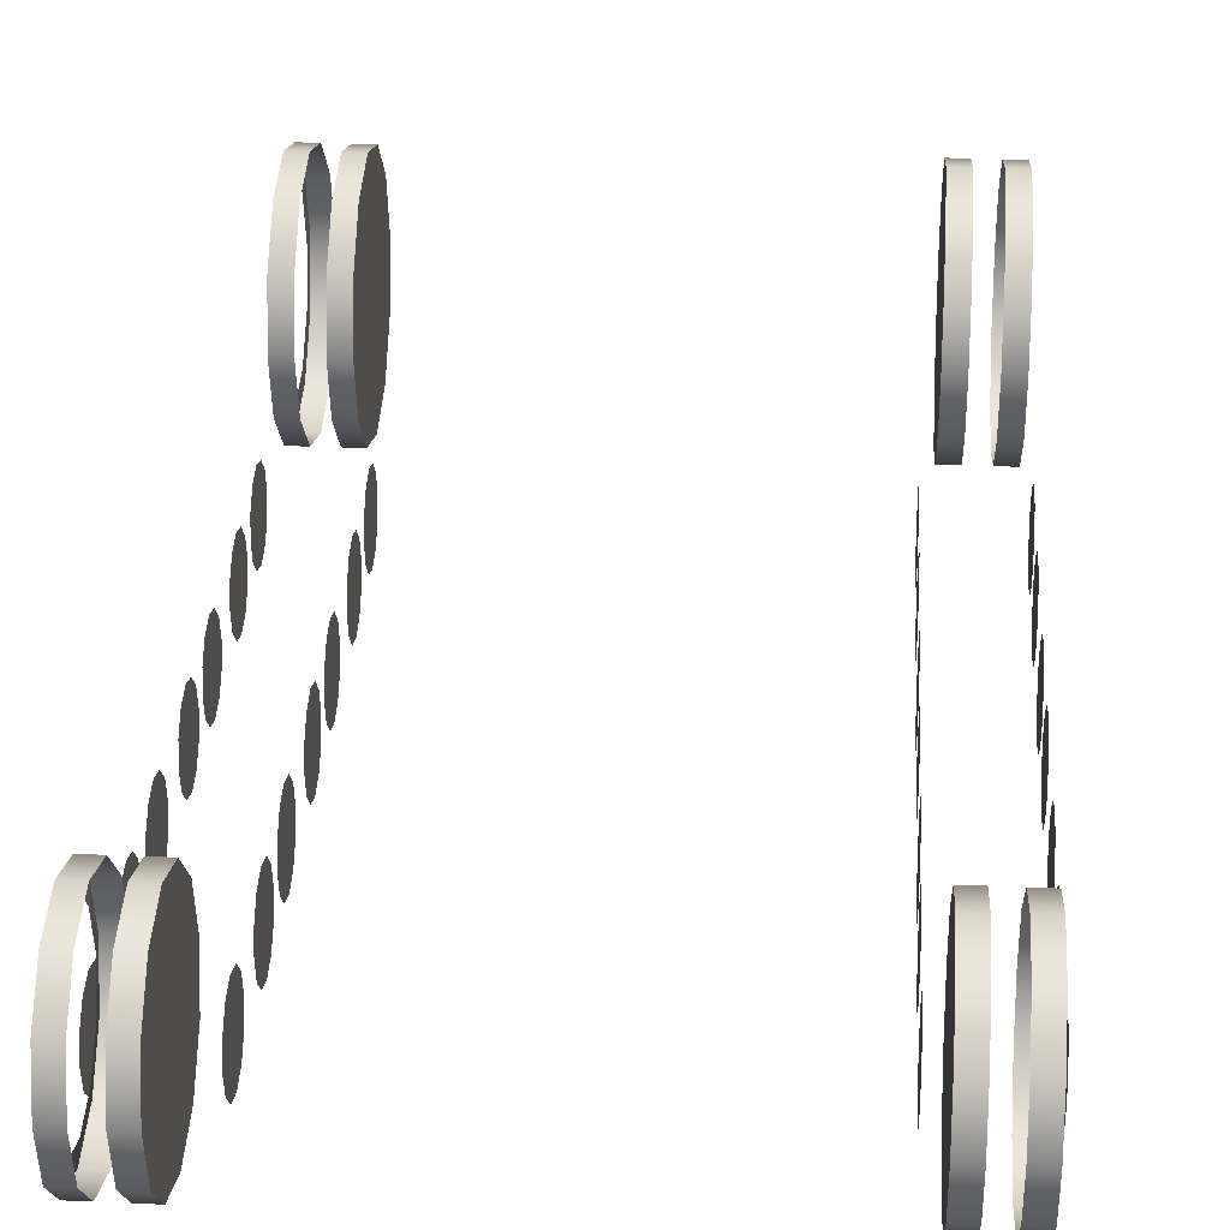
<metadata>
{"format":"obj","ext":"obj","renderer":"f3d","projection":"perspective","resolution":1024,"background":"white","views":[{"elev":28.0,"azim":-176.2,"up":"+Y"}]}
</metadata>
<code>
o tracks_UV.005
v -4.372 2.875 6.037
v -4.372 3.634 6.24
v -4.372 4.19 6.796
v -4.372 4.394 7.556
v -4.372 4.19 8.316
v -4.372 3.634 8.872
v -4.372 2.875 9.075
v -4.372 2.115 8.872
v -4.372 1.559 8.316
v -4.372 1.356 7.556
v -4.372 1.559 6.796
v -4.372 2.115 6.24
v -4.372 2.875 5.735
v -4.372 3.785 5.979
v -4.372 4.452 6.645
v -4.372 4.696 7.556
v -4.372 4.452 8.467
v -4.372 3.785 9.133
v -4.372 2.875 9.377
v -4.372 1.964 9.133
v -4.372 1.298 8.467
v -4.372 1.054 7.556
v -4.372 1.298 6.645
v -4.372 1.964 5.979
v -3.377 2.875 5.735
v -3.377 3.785 5.979
v -3.377 4.452 6.645
v -3.377 4.696 7.556
v -3.377 4.452 8.467
v -3.377 3.785 9.133
v -3.377 2.875 9.377
v -3.377 1.964 9.133
v -3.377 1.298 8.467
v -3.377 1.054 7.556
v -3.377 1.298 6.645
v -3.377 1.964 5.979
v -3.689 3.785 9.133
v -4.059 3.785 9.133
v -4.059 2.875 9.377
v -3.689 2.875 9.377
v -3.689 4.452 6.645
v -4.059 4.452 6.645
v -4.059 4.696 7.556
v -3.689 4.696 7.556
v -3.689 1.054 7.556
v -4.059 1.054 7.556
v -4.059 1.298 6.645
v -3.689 1.298 6.645
v -4.059 1.964 9.133
v -3.689 1.964 9.133
v -4.059 4.452 8.467
v -3.689 4.452 8.467
v -4.059 1.964 5.979
v -3.689 1.964 5.979
v -3.689 2.875 5.735
v -4.059 2.875 5.735
v -4.059 3.785 5.979
v -3.689 3.785 5.979
v -4.059 1.298 8.467
v -3.689 1.298 8.467
v -4.485 0.9233 -5.818
v -4.485 1.25 -5.731
v -4.485 1.489 -5.491
v -4.485 1.577 -5.165
v -4.485 1.489 -4.838
v -4.485 1.25 -4.599
v -4.485 0.9233 -4.511
v -4.485 0.5966 -4.599
v -4.485 0.3575 -4.838
v -4.485 0.2699 -5.165
v -4.485 0.3575 -5.491
v -4.485 0.5966 -5.731
v -3.172 0.9233 -5.818
v -3.172 1.25 -5.731
v -3.172 1.489 -5.491
v -3.172 1.577 -5.165
v -3.172 1.489 -4.838
v -3.172 1.25 -4.599
v -3.172 0.9233 -4.511
v -3.172 0.5966 -4.599
v -3.172 0.3575 -4.838
v -3.172 0.2699 -5.165
v -3.172 0.3575 -5.491
v -3.172 0.5966 -5.731
v -4.485 0.9064 -3.885
v -4.485 1.233 -3.798
v -4.485 1.472 -3.559
v -4.485 1.56 -3.232
v -4.485 1.472 -2.905
v -4.485 1.233 -2.666
v -4.485 0.9064 -2.579
v -4.485 0.5797 -2.666
v -4.485 0.3405 -2.905
v -4.485 0.253 -3.232
v -4.485 0.3405 -3.559
v -4.485 0.5797 -3.798
v -3.172 0.9064 -3.885
v -3.172 1.233 -3.798
v -3.172 1.472 -3.559
v -3.172 1.56 -3.232
v -3.172 1.472 -2.905
v -3.172 1.233 -2.666
v -3.172 0.9064 -2.579
v -3.172 0.5797 -2.666
v -3.172 0.3405 -2.905
v -3.172 0.253 -3.232
v -3.172 0.3405 -3.559
v -3.172 0.5797 -3.798
v -4.485 0.9205 -2.335
v -4.485 1.247 -2.248
v -4.485 1.486 -2.009
v -4.485 1.574 -1.682
v -4.485 1.486 -1.355
v -4.485 1.247 -1.116
v -4.485 0.9205 -1.029
v -4.485 0.5938 -1.116
v -4.485 0.3547 -1.355
v -4.485 0.2671 -1.682
v -4.485 0.3547 -2.009
v -4.485 0.5938 -2.248
v -3.172 0.9205 -2.335
v -3.172 1.247 -2.248
v -3.172 1.486 -2.009
v -3.172 1.574 -1.682
v -3.172 1.486 -1.355
v -3.172 1.247 -1.116
v -3.172 0.9205 -1.029
v -3.172 0.5938 -1.116
v -3.172 0.3547 -1.355
v -3.172 0.2671 -1.682
v -3.172 0.3547 -2.009
v -3.172 0.5938 -2.248
v -4.485 0.9148 -0.383
v -4.485 1.242 -0.2955
v -4.485 1.481 -0.05632
v -4.485 1.568 0.2704
v -4.485 1.481 0.5971
v -4.485 1.242 0.8362
v -4.485 0.9148 0.9237
v -4.485 0.5882 0.8362
v -4.485 0.349 0.5971
v -4.485 0.2615 0.2704
v -4.485 0.349 -0.05631
v -4.485 0.5882 -0.2955
v -3.172 0.9148 -0.383
v -3.172 1.242 -0.2955
v -3.172 1.481 -0.05632
v -3.172 1.568 0.2704
v -3.172 1.481 0.5971
v -3.172 1.242 0.8362
v -3.172 0.9148 0.9237
v -3.172 0.5882 0.8362
v -3.172 0.349 0.5971
v -3.172 0.2615 0.2704
v -3.172 0.349 -0.05631
v -3.172 0.5882 -0.2955
v -4.485 0.9177 1.168
v -4.485 1.244 1.255
v -4.485 1.484 1.495
v -4.485 1.571 1.821
v -4.485 1.484 2.148
v -4.485 1.244 2.387
v -4.485 0.9177 2.475
v -4.485 0.591 2.387
v -4.485 0.3518 2.148
v -4.485 0.2643 1.821
v -4.485 0.3518 1.495
v -4.485 0.591 1.255
v -3.172 0.9177 1.168
v -3.172 1.244 1.255
v -3.172 1.484 1.495
v -3.172 1.571 1.821
v -3.172 1.484 2.148
v -3.172 1.244 2.387
v -3.172 0.9177 2.475
v -3.172 0.591 2.387
v -3.172 0.3518 2.148
v -3.172 0.2643 1.821
v -3.172 0.3518 1.495
v -3.172 0.591 1.255
v -4.485 0.9487 3.078
v -4.485 1.275 3.165
v -4.485 1.515 3.405
v -4.485 1.602 3.731
v -4.485 1.515 4.058
v -4.485 1.275 4.297
v -4.485 0.9487 4.385
v -4.485 0.622 4.297
v -4.485 0.3829 4.058
v -4.485 0.2954 3.731
v -4.485 0.3829 3.405
v -4.485 0.622 3.165
v -3.172 0.9487 3.078
v -3.172 1.275 3.165
v -3.172 1.515 3.405
v -3.172 1.602 3.731
v -3.172 1.515 4.058
v -3.172 1.275 4.297
v -3.172 0.9487 4.385
v -3.172 0.622 4.297
v -3.172 0.3829 4.058
v -3.172 0.2954 3.731
v -3.172 0.3829 3.405
v -3.172 0.622 3.165
v -3.172 1.037 4.639
v -3.172 1.364 4.726
v -3.172 1.603 4.966
v -3.172 1.691 5.292
v -3.172 1.603 5.619
v -3.172 1.364 5.858
v -3.172 1.037 5.946
v -3.172 0.7106 5.858
v -3.172 0.4714 5.619
v -3.172 0.3839 5.292
v -3.172 0.4714 4.966
v -3.172 0.7106 4.726
v -4.485 1.037 4.639
v -4.485 1.364 4.726
v -4.485 1.603 4.966
v -4.485 1.691 5.292
v -4.485 1.603 5.619
v -4.485 1.364 5.858
v -4.485 1.037 5.946
v -4.485 0.7106 5.858
v -4.485 0.4714 5.619
v -4.485 0.3839 5.292
v -4.485 0.4714 4.966
v -4.485 0.7106 4.726
v 4.243 2.237 -8.254
v 4.243 2.831 -8.095
v 4.243 3.267 -7.659
v 4.243 3.426 -7.065
v 4.243 3.267 -6.47
v 4.243 2.831 -6.035
v 4.243 2.237 -5.875
v 4.243 1.642 -6.035
v 4.243 1.207 -6.47
v 4.243 1.048 -7.065
v 4.243 1.207 -7.659
v 4.243 1.642 -8.095
v 4.278 2.237 -8.566
v 4.278 2.987 -8.365
v 4.278 3.537 -7.815
v 4.278 3.738 -7.065
v 4.278 3.537 -6.314
v 4.278 2.987 -5.765
v 4.278 2.237 -5.563
v 4.278 1.486 -5.765
v 4.278 0.9369 -6.314
v 4.278 0.7357 -7.065
v 4.278 0.9369 -7.815
v 4.278 1.486 -8.365
v 3.358 2.237 -8.566
v 3.358 2.987 -8.365
v 3.358 3.537 -7.815
v 3.358 3.738 -7.065
v 3.358 3.537 -6.314
v 3.358 2.987 -5.765
v 3.358 2.237 -5.563
v 3.358 1.486 -5.765
v 3.358 0.9369 -6.314
v 3.358 0.7357 -7.065
v 3.358 0.9369 -7.815
v 3.358 1.486 -8.365
v 3.653 3.537 -6.314
v 3.983 3.537 -6.314
v 3.983 2.987 -5.765
v 3.653 2.987 -5.765
v 3.653 1.486 -8.365
v 3.983 1.486 -8.365
v 3.983 2.237 -8.566
v 3.653 2.237 -8.566
v 3.653 2.987 -8.365
v 3.983 2.987 -8.365
v 3.983 3.537 -7.815
v 3.653 3.537 -7.815
v 3.653 0.9369 -6.314
v 3.983 0.9369 -6.314
v 3.983 0.7357 -7.065
v 3.653 0.7357 -7.065
v 3.983 2.237 -5.563
v 3.653 2.237 -5.563
v 3.983 3.738 -7.065
v 3.653 3.738 -7.065
v 3.983 0.9369 -7.815
v 3.653 0.9369 -7.815
v 3.983 1.486 -5.765
v 3.653 1.486 -5.765
v 4.485 0.9233 -5.818
v 4.485 1.25 -5.731
v 4.485 1.489 -5.491
v 4.485 1.577 -5.165
v 4.485 1.489 -4.838
v 4.485 1.25 -4.599
v 4.485 0.9233 -4.511
v 4.485 0.5966 -4.599
v 4.485 0.3575 -4.838
v 4.485 0.2699 -5.165
v 4.485 0.3575 -5.491
v 4.485 0.5966 -5.731
v 3.172 0.9233 -5.818
v 3.172 1.25 -5.731
v 3.172 1.489 -5.491
v 3.172 1.577 -5.165
v 3.172 1.489 -4.838
v 3.172 1.25 -4.599
v 3.172 0.9233 -4.511
v 3.172 0.5966 -4.599
v 3.172 0.3575 -4.838
v 3.172 0.2699 -5.165
v 3.172 0.3575 -5.491
v 3.172 0.5966 -5.731
v 4.485 0.9064 -3.885
v 4.485 1.233 -3.798
v 4.485 1.472 -3.559
v 4.485 1.56 -3.232
v 4.485 1.472 -2.905
v 4.485 1.233 -2.666
v 4.485 0.9064 -2.579
v 4.485 0.5797 -2.666
v 4.485 0.3405 -2.905
v 4.485 0.253 -3.232
v 4.485 0.3405 -3.559
v 4.485 0.5797 -3.798
v 3.172 0.9064 -3.885
v 3.172 1.233 -3.798
v 3.172 1.472 -3.559
v 3.172 1.56 -3.232
v 3.172 1.472 -2.905
v 3.172 1.233 -2.666
v 3.172 0.9064 -2.579
v 3.172 0.5797 -2.666
v 3.172 0.3405 -2.905
v 3.172 0.253 -3.232
v 3.172 0.3405 -3.559
v 3.172 0.5797 -3.798
v 4.485 0.9205 -2.335
v 4.485 1.247 -2.248
v 4.485 1.486 -2.009
v 4.485 1.574 -1.682
v 4.485 1.486 -1.355
v 4.485 1.247 -1.116
v 4.485 0.9205 -1.029
v 4.485 0.5938 -1.116
v 4.485 0.3547 -1.355
v 4.485 0.2671 -1.682
v 4.485 0.3547 -2.009
v 4.485 0.5938 -2.248
v 3.172 0.9205 -2.335
v 3.172 1.247 -2.248
v 3.172 1.486 -2.009
v 3.172 1.574 -1.682
v 3.172 1.486 -1.355
v 3.172 1.247 -1.116
v 3.172 0.9205 -1.029
v 3.172 0.5938 -1.116
v 3.172 0.3547 -1.355
v 3.172 0.2671 -1.682
v 3.172 0.3547 -2.009
v 3.172 0.5938 -2.248
v 4.485 0.9148 -0.383
v 4.485 1.242 -0.2955
v 4.485 1.481 -0.05632
v 4.485 1.568 0.2704
v 4.485 1.481 0.5971
v 4.485 1.242 0.8362
v 4.485 0.9148 0.9237
v 4.485 0.5882 0.8362
v 4.485 0.349 0.5971
v 4.485 0.2615 0.2704
v 4.485 0.349 -0.05631
v 4.485 0.5882 -0.2955
v 3.172 0.9148 -0.383
v 3.172 1.242 -0.2955
v 3.172 1.481 -0.05632
v 3.172 1.568 0.2704
v 3.172 1.481 0.5971
v 3.172 1.242 0.8362
v 3.172 0.9148 0.9237
v 3.172 0.5882 0.8362
v 3.172 0.349 0.5971
v 3.172 0.2615 0.2704
v 3.172 0.349 -0.05631
v 3.172 0.5882 -0.2955
v 4.485 0.9177 1.168
v 4.485 1.244 1.255
v 4.485 1.484 1.495
v 4.485 1.571 1.821
v 4.485 1.484 2.148
v 4.485 1.244 2.387
v 4.485 0.9177 2.475
v 4.485 0.591 2.387
v 4.485 0.3518 2.148
v 4.485 0.2643 1.821
v 4.485 0.3518 1.495
v 4.485 0.591 1.255
v 3.172 0.9177 1.168
v 3.172 1.244 1.255
v 3.172 1.484 1.495
v 3.172 1.571 1.821
v 3.172 1.484 2.148
v 3.172 1.244 2.387
v 3.172 0.9177 2.475
v 3.172 0.591 2.387
v 3.172 0.3518 2.148
v 3.172 0.2643 1.821
v 3.172 0.3518 1.495
v 3.172 0.591 1.255
v 4.485 0.9487 3.078
v 4.485 1.275 3.165
v 4.485 1.515 3.405
v 4.485 1.602 3.731
v 4.485 1.515 4.058
v 4.485 1.275 4.297
v 4.485 0.9487 4.385
v 4.485 0.622 4.297
v 4.485 0.3829 4.058
v 4.485 0.2954 3.731
v 4.485 0.3829 3.405
v 4.485 0.622 3.165
v 3.172 0.9487 3.078
v 3.172 1.275 3.165
v 3.172 1.515 3.405
v 3.172 1.602 3.731
v 3.172 1.515 4.058
v 3.172 1.275 4.297
v 3.172 0.9487 4.385
v 3.172 0.622 4.297
v 3.172 0.3829 4.058
v 3.172 0.2954 3.731
v 3.172 0.3829 3.405
v 3.172 0.622 3.165
v 3.172 1.037 4.639
v 3.172 1.364 4.726
v 3.172 1.603 4.966
v 3.172 1.691 5.292
v 3.172 1.603 5.619
v 3.172 1.364 5.858
v 3.172 1.037 5.946
v 3.172 0.7106 5.858
v 3.172 0.4714 5.619
v 3.172 0.3839 5.292
v 3.172 0.4714 4.966
v 3.172 0.7106 4.726
v 4.485 1.037 4.639
v 4.485 1.364 4.726
v 4.485 1.603 4.966
v 4.485 1.691 5.292
v 4.485 1.603 5.619
v 4.485 1.364 5.858
v 4.485 1.037 5.946
v 4.485 0.7106 5.858
v 4.485 0.4714 5.619
v 4.485 0.3839 5.292
v 4.485 0.4714 4.966
v 4.485 0.7106 4.726
v 4.372 2.875 6.037
v 4.372 3.634 6.24
v 4.372 4.19 6.796
v 4.372 4.394 7.556
v 4.372 4.19 8.316
v 4.372 3.634 8.872
v 4.372 2.875 9.075
v 4.372 2.115 8.872
v 4.372 1.559 8.316
v 4.372 1.356 7.556
v 4.372 1.559 6.796
v 4.372 2.115 6.24
v 4.372 2.875 5.735
v 4.372 3.785 5.979
v 4.372 4.452 6.645
v 4.372 4.696 7.556
v 4.372 4.452 8.467
v 4.372 3.785 9.133
v 4.372 2.875 9.377
v 4.372 1.964 9.133
v 4.372 1.298 8.467
v 4.372 1.054 7.556
v 4.372 1.298 6.645
v 4.372 1.964 5.979
v 3.377 2.875 5.735
v 3.377 3.785 5.979
v 3.377 4.452 6.645
v 3.377 4.696 7.556
v 3.377 4.452 8.467
v 3.377 3.785 9.133
v 3.377 2.875 9.377
v 3.377 1.964 9.133
v 3.377 1.298 8.467
v 3.377 1.054 7.556
v 3.377 1.298 6.645
v 3.377 1.964 5.979
v 3.689 3.785 9.133
v 4.059 3.785 9.133
v 4.059 2.875 9.377
v 3.689 2.875 9.377
v 3.689 4.452 6.645
v 4.059 4.452 6.645
v 4.059 4.696 7.556
v 3.689 4.696 7.556
v 3.689 1.054 7.556
v 4.059 1.054 7.556
v 4.059 1.298 6.645
v 3.689 1.298 6.645
v 4.059 1.964 9.133
v 3.689 1.964 9.133
v 4.059 4.452 8.467
v 3.689 4.452 8.467
v 4.059 1.964 5.979
v 3.689 1.964 5.979
v 3.689 2.875 5.735
v 4.059 2.875 5.735
v 4.059 3.785 5.979
v 3.689 3.785 5.979
v 4.059 1.298 8.467
v 3.689 1.298 8.467
v -4.243 2.237 -8.254
v -4.243 2.831 -8.095
v -4.243 3.267 -7.659
v -4.243 3.426 -7.065
v -4.243 3.267 -6.47
v -4.243 2.831 -6.035
v -4.243 2.237 -5.875
v -4.243 1.642 -6.035
v -4.243 1.207 -6.47
v -4.243 1.048 -7.065
v -4.243 1.207 -7.659
v -4.243 1.642 -8.095
v -4.278 2.237 -8.566
v -4.278 2.987 -8.365
v -4.278 3.537 -7.815
v -4.278 3.738 -7.065
v -4.278 3.537 -6.314
v -4.278 2.987 -5.765
v -4.278 2.237 -5.563
v -4.278 1.486 -5.765
v -4.278 0.9369 -6.314
v -4.278 0.7357 -7.065
v -4.278 0.9369 -7.815
v -4.278 1.486 -8.365
v -3.358 2.237 -8.566
v -3.358 2.987 -8.365
v -3.358 3.537 -7.815
v -3.358 3.738 -7.065
v -3.358 3.537 -6.314
v -3.358 2.987 -5.765
v -3.358 2.237 -5.563
v -3.358 1.486 -5.765
v -3.358 0.9369 -6.314
v -3.358 0.7357 -7.065
v -3.358 0.9369 -7.815
v -3.358 1.486 -8.365
v -3.653 3.537 -6.314
v -3.983 3.537 -6.314
v -3.983 2.987 -5.765
v -3.653 2.987 -5.765
v -3.653 1.486 -8.365
v -3.983 1.486 -8.365
v -3.983 2.237 -8.566
v -3.653 2.237 -8.566
v -3.653 2.987 -8.365
v -3.983 2.987 -8.365
v -3.983 3.537 -7.815
v -3.653 3.537 -7.815
v -3.653 0.9369 -6.314
v -3.983 0.9369 -6.314
v -3.983 0.7357 -7.065
v -3.653 0.7357 -7.065
v -3.983 2.237 -5.563
v -3.653 2.237 -5.563
v -3.983 3.738 -7.065
v -3.653 3.738 -7.065
v -3.983 0.9369 -7.815
v -3.653 0.9369 -7.815
v -3.983 1.486 -5.765
v -3.653 1.486 -5.765
f 7 18 6
f 3 16 15
f 10 23 22
f 8 19 7
f 5 16 4
f 12 23 11
f 2 13 1
f 8 21 20
f 6 17 5
f 12 13 24
f 3 14 2
f 9 22 21
f 37 29 52
f 41 26 58
f 45 33 60
f 19 49 39
f 17 43 16
f 24 47 23
f 13 57 56
f 21 49 20
f 19 38 18
f 24 56 53
f 15 43 42
f 23 46 22
f 29 31 28
f 28 32 27
f 27 33 26
f 26 34 25
f 25 35 36
f 48 34 45
f 44 27 41
f 58 25 55
f 40 30 37
f 55 36 54
f 60 32 50
f 22 59 21
f 14 42 57
f 54 35 48
f 52 28 44
f 40 32 31
f 18 51 17
f 63 65 64
f 67 63 62
f 68 62 61
f 72 68 61
f 70 72 71
f 75 77 78
f 74 78 79
f 80 74 79
f 84 80 81
f 83 81 82
f 87 89 88
f 91 87 86
f 92 86 85
f 96 92 85
f 94 96 95
f 99 101 102
f 103 99 102
f 104 98 103
f 108 104 105
f 106 108 105
f 114 112 111
f 115 111 110
f 109 115 110
f 117 109 120
f 119 117 120
f 126 124 125
f 127 123 126
f 121 127 128
f 132 128 129
f 130 132 129
f 138 136 135
f 139 135 134
f 133 139 134
f 141 133 144
f 142 144 143
f 150 148 149
f 151 147 150
f 145 151 152
f 156 152 153
f 154 156 153
f 159 161 160
f 163 159 158
f 157 163 158
f 168 164 157
f 167 165 168
f 171 173 174
f 175 171 174
f 169 175 176
f 180 176 177
f 178 180 177
f 183 185 184
f 182 186 183
f 188 182 181
f 189 181 192
f 190 192 191
f 198 196 197
f 194 198 199
f 200 194 199
f 201 193 200
f 203 201 202
f 210 208 209
f 211 207 210
f 205 211 212
f 216 212 213
f 215 213 214
f 219 221 220
f 223 219 218
f 217 223 218
f 228 224 217
f 226 228 227
f 229 252 241
f 231 242 243
f 238 249 250
f 235 246 247
f 232 243 244
f 238 251 239
f 235 248 236
f 233 244 245
f 240 251 252
f 229 242 230
f 237 248 249
f 233 246 234
f 244 266 245
f 252 285 270
f 242 275 243
f 248 278 249
f 246 281 247
f 243 283 244
f 250 285 251
f 247 287 248
f 245 267 246
f 241 270 271
f 241 274 242
f 249 279 250
f 256 254 257
f 258 254 253
f 258 264 259
f 260 264 263
f 260 262 261
f 288 261 277
f 273 255 276
f 286 264 269
f 284 257 265
f 282 260 288
f 277 262 280
f 272 264 253
f 280 263 286
f 276 256 284
f 272 254 273
f 268 259 282
f 265 258 268
f 291 293 294
f 291 295 290
f 290 296 289
f 300 296 297
f 300 298 299
f 305 303 306
f 307 303 302
f 308 302 301
f 308 312 309
f 310 312 311
f 315 317 318
f 315 319 314
f 314 320 313
f 324 320 321
f 324 322 323
f 329 327 330
f 330 326 331
f 332 326 325
f 332 336 333
f 334 336 335
f 340 342 339
f 339 343 338
f 337 343 344
f 337 345 348
f 347 345 346
f 354 352 351
f 355 351 350
f 355 349 356
f 356 360 357
f 358 360 359
f 364 366 363
f 363 367 362
f 361 367 368
f 361 369 372
f 371 369 370
f 378 376 375
f 379 375 374
f 379 373 380
f 380 384 381
f 382 384 383
f 387 389 390
f 387 391 386
f 385 391 392
f 396 392 393
f 395 393 394
f 401 399 402
f 403 399 398
f 403 397 404
f 404 408 405
f 406 408 407
f 412 414 411
f 410 414 415
f 410 416 409
f 409 417 420
f 419 417 418
f 426 424 423
f 426 422 427
f 428 422 421
f 428 432 429
f 429 431 430
f 438 436 435
f 439 435 434
f 439 433 440
f 440 444 441
f 442 444 443
f 447 449 450
f 447 451 446
f 445 451 452
f 456 452 453
f 456 454 455
f 474 463 462
f 459 472 460
f 466 479 467
f 463 476 464
f 472 461 460
f 479 468 467
f 469 458 457
f 476 465 464
f 473 462 461
f 480 457 468
f 470 459 458
f 465 478 466
f 485 493 508
f 482 497 514
f 489 501 516
f 495 476 475
f 499 473 472
f 503 480 479
f 512 470 469
f 505 477 476
f 494 475 474
f 509 469 480
f 498 472 471
f 502 479 478
f 487 485 484
f 488 484 483
f 482 488 483
f 490 482 481
f 491 481 492
f 490 504 501
f 483 500 497
f 481 514 511
f 486 496 493
f 492 511 510
f 488 516 506
f 477 502 478
f 513 471 470
f 491 510 504
f 484 508 500
f 487 506 496
f 507 474 473
f 517 540 528
f 519 530 518
f 526 537 525
f 523 534 522
f 532 519 520
f 539 526 527
f 524 535 523
f 521 532 520
f 540 527 528
f 530 517 518
f 525 536 524
f 534 521 522
f 554 532 533
f 558 539 540
f 563 530 531
f 537 575 536
f 569 534 535
f 571 531 532
f 573 538 539
f 575 535 536
f 534 554 533
f 559 540 529
f 562 529 530
f 567 537 538
f 542 544 545
f 546 542 545
f 552 546 547
f 548 552 547
f 550 548 549
f 549 576 565
f 564 542 561
f 552 574 557
f 545 572 553
f 548 570 576
f 550 565 568
f 541 557 560
f 551 568 574
f 544 564 572
f 542 560 561
f 547 556 570
f 546 553 556
f 7 19 18
f 3 4 16
f 10 11 23
f 8 20 19
f 5 17 16
f 12 24 23
f 2 14 13
f 8 9 21
f 6 18 17
f 12 1 13
f 3 15 14
f 9 10 22
f 37 30 29
f 41 27 26
f 45 34 33
f 19 20 49
f 17 51 43
f 24 53 47
f 13 14 57
f 21 59 49
f 19 39 38
f 24 13 56
f 15 16 43
f 23 47 46
f 29 30 31
f 28 31 32
f 27 32 33
f 26 33 34
f 25 34 35
f 48 35 34
f 44 28 27
f 58 26 25
f 40 31 30
f 55 25 36
f 60 33 32
f 22 46 59
f 14 15 42
f 54 36 35
f 52 29 28
f 40 50 32
f 18 38 51
f 63 66 65
f 67 66 63
f 68 67 62
f 72 69 68
f 70 69 72
f 75 76 77
f 74 75 78
f 80 73 74
f 84 73 80
f 83 84 81
f 87 90 89
f 91 90 87
f 92 91 86
f 96 93 92
f 94 93 96
f 99 100 101
f 103 98 99
f 104 97 98
f 108 97 104
f 106 107 108
f 114 113 112
f 115 114 111
f 109 116 115
f 117 116 109
f 119 118 117
f 126 123 124
f 127 122 123
f 121 122 127
f 132 121 128
f 130 131 132
f 138 137 136
f 139 138 135
f 133 140 139
f 141 140 133
f 142 141 144
f 150 147 148
f 151 146 147
f 145 146 151
f 156 145 152
f 154 155 156
f 159 162 161
f 163 162 159
f 157 164 163
f 168 165 164
f 167 166 165
f 171 172 173
f 175 170 171
f 169 170 175
f 180 169 176
f 178 179 180
f 183 186 185
f 182 187 186
f 188 187 182
f 189 188 181
f 190 189 192
f 198 195 196
f 194 195 198
f 200 193 194
f 201 204 193
f 203 204 201
f 210 207 208
f 211 206 207
f 205 206 211
f 216 205 212
f 215 216 213
f 219 222 221
f 223 222 219
f 217 224 223
f 228 225 224
f 226 225 228
f 229 240 252
f 231 230 242
f 238 237 249
f 235 234 246
f 232 231 243
f 238 250 251
f 235 247 248
f 233 232 244
f 240 239 251
f 229 241 242
f 237 236 248
f 233 245 246
f 244 283 266
f 252 251 285
f 242 274 275
f 248 287 278
f 246 267 281
f 243 275 283
f 250 279 285
f 247 281 287
f 245 266 267
f 241 252 270
f 241 271 274
f 249 278 279
f 256 255 254
f 258 257 254
f 258 253 264
f 260 259 264
f 260 263 262
f 288 260 261
f 273 254 255
f 286 263 264
f 284 256 257
f 282 259 260
f 277 261 262
f 272 269 264
f 280 262 263
f 276 255 256
f 272 253 254
f 268 258 259
f 265 257 258
f 291 292 293
f 291 294 295
f 290 295 296
f 300 289 296
f 300 297 298
f 305 304 303
f 307 306 303
f 308 307 302
f 308 301 312
f 310 309 312
f 315 316 317
f 315 318 319
f 314 319 320
f 324 313 320
f 324 321 322
f 329 328 327
f 330 327 326
f 332 331 326
f 332 325 336
f 334 333 336
f 340 341 342
f 339 342 343
f 337 338 343
f 337 344 345
f 347 348 345
f 354 353 352
f 355 354 351
f 355 350 349
f 356 349 360
f 358 357 360
f 364 365 366
f 363 366 367
f 361 362 367
f 361 368 369
f 371 372 369
f 378 377 376
f 379 378 375
f 379 374 373
f 380 373 384
f 382 381 384
f 387 388 389
f 387 390 391
f 385 386 391
f 396 385 392
f 395 396 393
f 401 400 399
f 403 402 399
f 403 398 397
f 404 397 408
f 406 405 408
f 412 413 414
f 410 411 414
f 410 415 416
f 409 416 417
f 419 420 417
f 426 425 424
f 426 423 422
f 428 427 422
f 428 421 432
f 429 432 431
f 438 437 436
f 439 438 435
f 439 434 433
f 440 433 444
f 442 441 444
f 447 448 449
f 447 450 451
f 445 446 451
f 456 445 452
f 456 453 454
f 474 475 463
f 459 471 472
f 466 478 479
f 463 475 476
f 472 473 461
f 479 480 468
f 469 470 458
f 476 477 465
f 473 474 462
f 480 469 457
f 470 471 459
f 465 477 478
f 485 486 493
f 482 483 497
f 489 490 501
f 495 505 476
f 499 507 473
f 503 509 480
f 512 513 470
f 505 515 477
f 494 495 475
f 509 512 469
f 498 499 472
f 502 503 479
f 487 486 485
f 488 487 484
f 482 489 488
f 490 489 482
f 491 490 481
f 490 491 504
f 483 484 500
f 481 482 514
f 486 487 496
f 492 481 511
f 488 489 516
f 477 515 502
f 513 498 471
f 491 492 510
f 484 485 508
f 487 488 506
f 507 494 474
f 517 529 540
f 519 531 530
f 526 538 537
f 523 535 534
f 532 531 519
f 539 538 526
f 524 536 535
f 521 533 532
f 540 539 527
f 530 529 517
f 525 537 536
f 534 533 521
f 554 571 532
f 558 573 539
f 563 562 530
f 537 566 575
f 569 555 534
f 571 563 531
f 573 567 538
f 575 569 535
f 534 555 554
f 559 558 540
f 562 559 529
f 567 566 537
f 542 543 544
f 546 541 542
f 552 541 546
f 548 551 552
f 550 551 548
f 549 548 576
f 564 543 542
f 552 551 574
f 545 544 572
f 548 547 570
f 550 549 565
f 541 552 557
f 551 550 568
f 544 543 564
f 542 541 560
f 547 546 556
f 546 545 553

</code>
